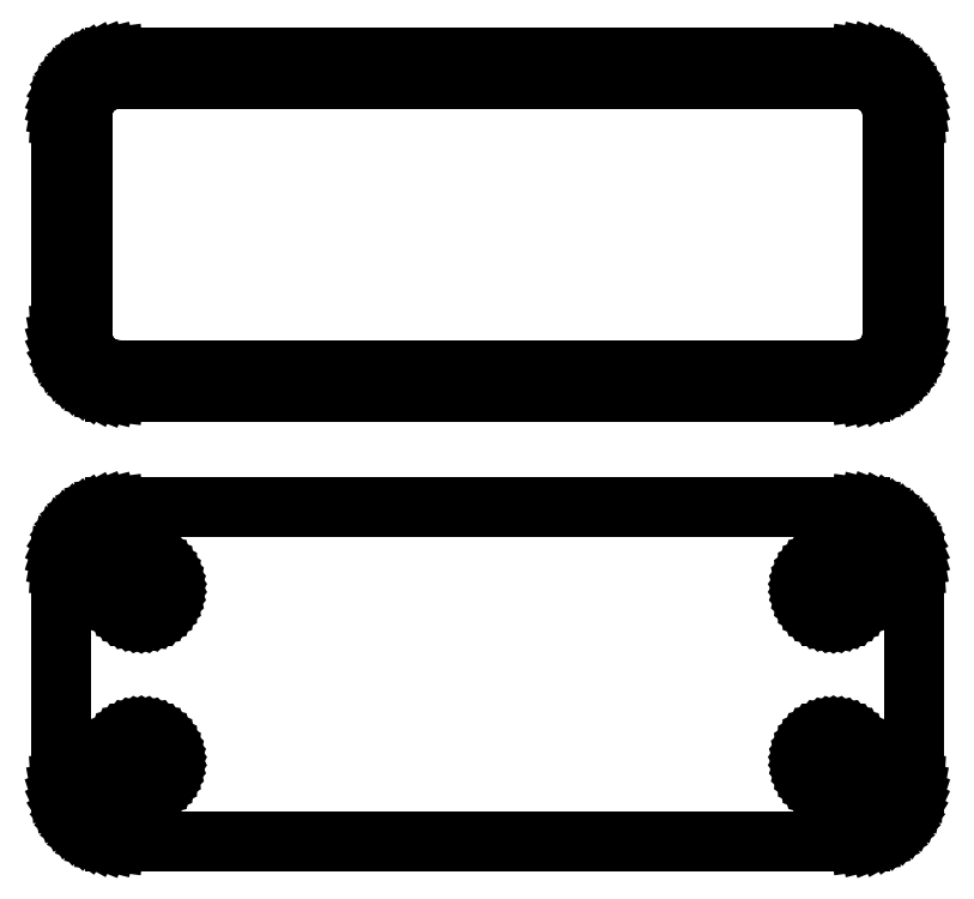
<metadata>
{"format":"dxf","ext":"dxf","renderer":"ezdxf+matplotlib","layout":"modelspace","background":"white","min_lineweight":24,"dpi":150}
</metadata>
<code>
0
SECTION
2
ENTITIES
0
LINE
8
0
10
32.94
20
102.6
11
33.55
21
102.7
0
LINE
8
0
10
33.55
20
102.7
11
34.13
21
103
0
LINE
8
0
10
34.13
20
103
11
34.68
21
103.3
0
LINE
8
0
10
34.68
20
103.3
11
35.19
21
103.6
0
LINE
8
0
10
35.19
20
103.6
11
35.64
21
104.1
0
LINE
8
0
10
35.64
20
104.1
11
36.05
21
104.6
0
LINE
8
0
10
36.05
20
104.6
11
36.38
21
105.1
0
LINE
8
0
10
36.38
20
105.1
11
36.65
21
105.7
0
LINE
8
0
10
36.65
20
105.7
11
36.84
21
106.3
0
LINE
8
0
10
36.84
20
106.3
11
36.96
21
106.9
0
LINE
8
0
10
36.96
20
106.9
11
37
21
107.5
0
LINE
8
0
10
37
20
107.5
11
37
21
126.5
0
LINE
8
0
10
37
20
126.5
11
36.96
21
127.1
0
LINE
8
0
10
36.96
20
127.1
11
36.84
21
127.7
0
LINE
8
0
10
36.84
20
127.7
11
36.65
21
128.3
0
LINE
8
0
10
36.65
20
128.3
11
36.38
21
128.9
0
LINE
8
0
10
36.38
20
128.9
11
36.05
21
129.4
0
LINE
8
0
10
36.05
20
129.4
11
35.64
21
129.9
0
LINE
8
0
10
35.64
20
129.9
11
35.19
21
130.4
0
LINE
8
0
10
35.19
20
130.4
11
34.68
21
130.7
0
LINE
8
0
10
34.68
20
130.7
11
34.13
21
131
0
LINE
8
0
10
34.13
20
131
11
33.55
21
131.3
0
LINE
8
0
10
33.55
20
131.3
11
32.94
21
131.4
0
LINE
8
0
10
32.94
20
131.4
11
32.31
21
131.5
0
LINE
8
0
10
32.31
20
131.5
11
-32.31
21
131.5
0
LINE
8
0
10
-32.31
20
131.5
11
-32.94
21
131.4
0
LINE
8
0
10
-32.94
20
131.4
11
-33.55
21
131.3
0
LINE
8
0
10
-33.55
20
131.3
11
-34.13
21
131
0
LINE
8
0
10
-34.13
20
131
11
-34.68
21
130.7
0
LINE
8
0
10
-34.68
20
130.7
11
-35.19
21
130.4
0
LINE
8
0
10
-35.19
20
130.4
11
-35.64
21
129.9
0
LINE
8
0
10
-35.64
20
129.9
11
-36.05
21
129.4
0
LINE
8
0
10
-36.05
20
129.4
11
-36.38
21
128.9
0
LINE
8
0
10
-36.38
20
128.9
11
-36.65
21
128.3
0
LINE
8
0
10
-36.65
20
128.3
11
-36.84
21
127.7
0
LINE
8
0
10
-36.84
20
127.7
11
-36.96
21
127.1
0
LINE
8
0
10
-36.96
20
127.1
11
-37
21
126.5
0
LINE
8
0
10
-37
20
126.5
11
-37
21
107.5
0
LINE
8
0
10
-37
20
107.5
11
-36.96
21
106.9
0
LINE
8
0
10
-36.96
20
106.9
11
-36.84
21
106.3
0
LINE
8
0
10
-36.84
20
106.3
11
-36.65
21
105.7
0
LINE
8
0
10
-36.65
20
105.7
11
-36.38
21
105.1
0
LINE
8
0
10
-36.38
20
105.1
11
-36.05
21
104.6
0
LINE
8
0
10
-36.05
20
104.6
11
-35.64
21
104.1
0
LINE
8
0
10
-35.64
20
104.1
11
-35.19
21
103.6
0
LINE
8
0
10
-35.19
20
103.6
11
-34.68
21
103.3
0
LINE
8
0
10
-34.68
20
103.3
11
-34.13
21
103
0
LINE
8
0
10
-34.13
20
103
11
-33.55
21
102.7
0
LINE
8
0
10
-33.55
20
102.7
11
-32.94
21
102.6
0
LINE
8
0
10
-32.94
20
102.6
11
-32.31
21
102.5
0
LINE
8
0
10
-32.31
20
102.5
11
32.31
21
102.5
0
LINE
8
0
10
32.31
20
102.5
11
32.94
21
102.6
0
LINE
8
0
10
-32.2
20
104.4
11
-32.58
21
104.4
0
LINE
8
0
10
-32.58
20
104.4
11
-32.96
21
104.5
0
LINE
8
0
10
-32.96
20
104.5
11
-33.33
21
104.7
0
LINE
8
0
10
-33.33
20
104.7
11
-33.67
21
104.9
0
LINE
8
0
10
-33.67
20
104.9
11
-33.98
21
105.1
0
LINE
8
0
10
-33.98
20
105.1
11
-34.27
21
105.4
0
LINE
8
0
10
-34.27
20
105.4
11
-34.52
21
105.7
0
LINE
8
0
10
-34.52
20
105.7
11
-34.73
21
106
0
LINE
8
0
10
-34.73
20
106
11
-34.89
21
106.4
0
LINE
8
0
10
-34.89
20
106.4
11
-35.02
21
106.7
0
LINE
8
0
10
-35.02
20
106.7
11
-35.09
21
107.1
0
LINE
8
0
10
-35.09
20
107.1
11
-35.11
21
107.5
0
LINE
8
0
10
-35.11
20
107.5
11
-35.11
21
126.5
0
LINE
8
0
10
-35.11
20
126.5
11
-35.09
21
126.9
0
LINE
8
0
10
-35.09
20
126.9
11
-35.02
21
127.3
0
LINE
8
0
10
-35.02
20
127.3
11
-34.89
21
127.6
0
LINE
8
0
10
-34.89
20
127.6
11
-34.73
21
128
0
LINE
8
0
10
-34.73
20
128
11
-34.52
21
128.3
0
LINE
8
0
10
-34.52
20
128.3
11
-34.27
21
128.6
0
LINE
8
0
10
-34.27
20
128.6
11
-33.98
21
128.9
0
LINE
8
0
10
-33.98
20
128.9
11
-33.67
21
129.1
0
LINE
8
0
10
-33.67
20
129.1
11
-33.33
21
129.3
0
LINE
8
0
10
-33.33
20
129.3
11
-32.96
21
129.5
0
LINE
8
0
10
-32.96
20
129.5
11
-32.58
21
129.6
0
LINE
8
0
10
-32.58
20
129.6
11
-32.2
21
129.6
0
LINE
8
0
10
-32.2
20
129.6
11
32.2
21
129.6
0
LINE
8
0
10
32.2
20
129.6
11
32.58
21
129.6
0
LINE
8
0
10
32.58
20
129.6
11
32.96
21
129.5
0
LINE
8
0
10
32.96
20
129.5
11
33.33
21
129.3
0
LINE
8
0
10
33.33
20
129.3
11
33.67
21
129.1
0
LINE
8
0
10
33.67
20
129.1
11
33.98
21
128.9
0
LINE
8
0
10
33.98
20
128.9
11
34.27
21
128.6
0
LINE
8
0
10
34.27
20
128.6
11
34.52
21
128.3
0
LINE
8
0
10
34.52
20
128.3
11
34.73
21
128
0
LINE
8
0
10
34.73
20
128
11
34.89
21
127.6
0
LINE
8
0
10
34.89
20
127.6
11
35.02
21
127.3
0
LINE
8
0
10
35.02
20
127.3
11
35.09
21
126.9
0
LINE
8
0
10
35.09
20
126.9
11
35.11
21
126.5
0
LINE
8
0
10
35.11
20
126.5
11
35.11
21
107.5
0
LINE
8
0
10
35.11
20
107.5
11
35.09
21
107.1
0
LINE
8
0
10
35.09
20
107.1
11
35.02
21
106.7
0
LINE
8
0
10
35.02
20
106.7
11
34.89
21
106.4
0
LINE
8
0
10
34.89
20
106.4
11
34.73
21
106
0
LINE
8
0
10
34.73
20
106
11
34.52
21
105.7
0
LINE
8
0
10
34.52
20
105.7
11
34.27
21
105.4
0
LINE
8
0
10
34.27
20
105.4
11
33.98
21
105.1
0
LINE
8
0
10
33.98
20
105.1
11
33.67
21
104.9
0
LINE
8
0
10
33.67
20
104.9
11
33.33
21
104.7
0
LINE
8
0
10
33.33
20
104.7
11
32.96
21
104.5
0
LINE
8
0
10
32.96
20
104.5
11
32.58
21
104.4
0
LINE
8
0
10
32.58
20
104.4
11
32.2
21
104.4
0
LINE
8
0
10
32.2
20
104.4
11
-32.2
21
104.4
0
LINE
8
0
10
32.94
20
63.59
11
33.55
21
63.74
0
LINE
8
0
10
33.55
20
63.74
11
34.13
21
63.98
0
LINE
8
0
10
34.13
20
63.98
11
34.68
21
64.28
0
LINE
8
0
10
34.68
20
64.28
11
35.19
21
64.65
0
LINE
8
0
10
35.19
20
64.65
11
35.64
21
65.08
0
LINE
8
0
10
35.64
20
65.08
11
36.05
21
65.56
0
LINE
8
0
10
36.05
20
65.56
11
36.38
21
66.09
0
LINE
8
0
10
36.38
20
66.09
11
36.65
21
66.66
0
LINE
8
0
10
36.65
20
66.66
11
36.84
21
67.26
0
LINE
8
0
10
36.84
20
67.26
11
36.96
21
67.87
0
LINE
8
0
10
36.96
20
67.87
11
37
21
68.5
0
LINE
8
0
10
37
20
68.5
11
37
21
87.5
0
LINE
8
0
10
37
20
87.5
11
36.96
21
88.13
0
LINE
8
0
10
36.96
20
88.13
11
36.84
21
88.74
0
LINE
8
0
10
36.84
20
88.74
11
36.65
21
89.34
0
LINE
8
0
10
36.65
20
89.34
11
36.38
21
89.91
0
LINE
8
0
10
36.38
20
89.91
11
36.05
21
90.44
0
LINE
8
0
10
36.05
20
90.44
11
35.64
21
90.92
0
LINE
8
0
10
35.64
20
90.92
11
35.19
21
91.35
0
LINE
8
0
10
35.19
20
91.35
11
34.68
21
91.72
0
LINE
8
0
10
34.68
20
91.72
11
34.13
21
92.02
0
LINE
8
0
10
34.13
20
92.02
11
33.55
21
92.26
0
LINE
8
0
10
33.55
20
92.26
11
32.94
21
92.41
0
LINE
8
0
10
32.94
20
92.41
11
32.31
21
92.49
0
LINE
8
0
10
32.31
20
92.49
11
-32.31
21
92.49
0
LINE
8
0
10
-32.31
20
92.49
11
-32.94
21
92.41
0
LINE
8
0
10
-32.94
20
92.41
11
-33.55
21
92.26
0
LINE
8
0
10
-33.55
20
92.26
11
-34.13
21
92.02
0
LINE
8
0
10
-34.13
20
92.02
11
-34.68
21
91.72
0
LINE
8
0
10
-34.68
20
91.72
11
-35.19
21
91.35
0
LINE
8
0
10
-35.19
20
91.35
11
-35.64
21
90.92
0
LINE
8
0
10
-35.64
20
90.92
11
-36.05
21
90.44
0
LINE
8
0
10
-36.05
20
90.44
11
-36.38
21
89.91
0
LINE
8
0
10
-36.38
20
89.91
11
-36.65
21
89.34
0
LINE
8
0
10
-36.65
20
89.34
11
-36.84
21
88.74
0
LINE
8
0
10
-36.84
20
88.74
11
-36.96
21
88.13
0
LINE
8
0
10
-36.96
20
88.13
11
-37
21
87.5
0
LINE
8
0
10
-37
20
87.5
11
-37
21
68.5
0
LINE
8
0
10
-37
20
68.5
11
-36.96
21
67.87
0
LINE
8
0
10
-36.96
20
67.87
11
-36.84
21
67.26
0
LINE
8
0
10
-36.84
20
67.26
11
-36.65
21
66.66
0
LINE
8
0
10
-36.65
20
66.66
11
-36.38
21
66.09
0
LINE
8
0
10
-36.38
20
66.09
11
-36.05
21
65.56
0
LINE
8
0
10
-36.05
20
65.56
11
-35.64
21
65.08
0
LINE
8
0
10
-35.64
20
65.08
11
-35.19
21
64.65
0
LINE
8
0
10
-35.19
20
64.65
11
-34.68
21
64.28
0
LINE
8
0
10
-34.68
20
64.28
11
-34.13
21
63.98
0
LINE
8
0
10
-34.13
20
63.98
11
-33.55
21
63.74
0
LINE
8
0
10
-33.55
20
63.74
11
-32.94
21
63.59
0
LINE
8
0
10
-32.94
20
63.59
11
-32.31
21
63.51
0
LINE
8
0
10
-32.31
20
63.51
11
32.31
21
63.51
0
LINE
8
0
10
32.31
20
63.51
11
32.94
21
63.59
0
LINE
8
0
10
29.85
20
83.1
11
29.55
21
83.14
0
LINE
8
0
10
29.55
20
83.14
11
29.26
21
83.22
0
LINE
8
0
10
29.26
20
83.22
11
28.98
21
83.33
0
LINE
8
0
10
28.98
20
83.33
11
28.71
21
83.47
0
LINE
8
0
10
28.71
20
83.47
11
28.47
21
83.65
0
LINE
8
0
10
28.47
20
83.65
11
28.25
21
83.86
0
LINE
8
0
10
28.25
20
83.86
11
28.06
21
84.09
0
LINE
8
0
10
28.06
20
84.09
11
27.9
21
84.34
0
LINE
8
0
10
27.9
20
84.34
11
27.77
21
84.62
0
LINE
8
0
10
27.77
20
84.62
11
27.68
21
84.9
0
LINE
8
0
10
27.68
20
84.9
11
27.62
21
85.2
0
LINE
8
0
10
27.62
20
85.2
11
27.6
21
85.5
0
LINE
8
0
10
27.6
20
85.5
11
27.62
21
85.8
0
LINE
8
0
10
27.62
20
85.8
11
27.68
21
86.1
0
LINE
8
0
10
27.68
20
86.1
11
27.77
21
86.38
0
LINE
8
0
10
27.77
20
86.38
11
27.9
21
86.66
0
LINE
8
0
10
27.9
20
86.66
11
28.06
21
86.91
0
LINE
8
0
10
28.06
20
86.91
11
28.25
21
87.14
0
LINE
8
0
10
28.25
20
87.14
11
28.47
21
87.35
0
LINE
8
0
10
28.47
20
87.35
11
28.71
21
87.53
0
LINE
8
0
10
28.71
20
87.53
11
28.98
21
87.67
0
LINE
8
0
10
28.98
20
87.67
11
29.26
21
87.78
0
LINE
8
0
10
29.26
20
87.78
11
29.55
21
87.86
0
LINE
8
0
10
29.55
20
87.86
11
29.85
21
87.9
0
LINE
8
0
10
29.85
20
87.9
11
30.15
21
87.9
0
LINE
8
0
10
30.15
20
87.9
11
30.45
21
87.86
0
LINE
8
0
10
30.45
20
87.86
11
30.74
21
87.78
0
LINE
8
0
10
30.74
20
87.78
11
31.02
21
87.67
0
LINE
8
0
10
31.02
20
87.67
11
31.29
21
87.53
0
LINE
8
0
10
31.29
20
87.53
11
31.53
21
87.35
0
LINE
8
0
10
31.53
20
87.35
11
31.75
21
87.14
0
LINE
8
0
10
31.75
20
87.14
11
31.94
21
86.91
0
LINE
8
0
10
31.94
20
86.91
11
32.1
21
86.66
0
LINE
8
0
10
32.1
20
86.66
11
32.23
21
86.38
0
LINE
8
0
10
32.23
20
86.38
11
32.32
21
86.1
0
LINE
8
0
10
32.32
20
86.1
11
32.38
21
85.8
0
LINE
8
0
10
32.38
20
85.8
11
32.4
21
85.5
0
LINE
8
0
10
32.4
20
85.5
11
32.38
21
85.2
0
LINE
8
0
10
32.38
20
85.2
11
32.32
21
84.9
0
LINE
8
0
10
32.32
20
84.9
11
32.23
21
84.62
0
LINE
8
0
10
32.23
20
84.62
11
32.1
21
84.34
0
LINE
8
0
10
32.1
20
84.34
11
31.94
21
84.09
0
LINE
8
0
10
31.94
20
84.09
11
31.75
21
83.86
0
LINE
8
0
10
31.75
20
83.86
11
31.53
21
83.65
0
LINE
8
0
10
31.53
20
83.65
11
31.29
21
83.47
0
LINE
8
0
10
31.29
20
83.47
11
31.02
21
83.33
0
LINE
8
0
10
31.02
20
83.33
11
30.74
21
83.22
0
LINE
8
0
10
30.74
20
83.22
11
30.45
21
83.14
0
LINE
8
0
10
30.45
20
83.14
11
30.15
21
83.1
0
LINE
8
0
10
30.15
20
83.1
11
29.85
21
83.1
0
LINE
8
0
10
-30.15
20
83.1
11
-30.45
21
83.14
0
LINE
8
0
10
-30.45
20
83.14
11
-30.74
21
83.22
0
LINE
8
0
10
-30.74
20
83.22
11
-31.02
21
83.33
0
LINE
8
0
10
-31.02
20
83.33
11
-31.29
21
83.47
0
LINE
8
0
10
-31.29
20
83.47
11
-31.53
21
83.65
0
LINE
8
0
10
-31.53
20
83.65
11
-31.75
21
83.86
0
LINE
8
0
10
-31.75
20
83.86
11
-31.94
21
84.09
0
LINE
8
0
10
-31.94
20
84.09
11
-32.1
21
84.34
0
LINE
8
0
10
-32.1
20
84.34
11
-32.23
21
84.62
0
LINE
8
0
10
-32.23
20
84.62
11
-32.32
21
84.9
0
LINE
8
0
10
-32.32
20
84.9
11
-32.38
21
85.2
0
LINE
8
0
10
-32.38
20
85.2
11
-32.4
21
85.5
0
LINE
8
0
10
-32.4
20
85.5
11
-32.38
21
85.8
0
LINE
8
0
10
-32.38
20
85.8
11
-32.32
21
86.1
0
LINE
8
0
10
-32.32
20
86.1
11
-32.23
21
86.38
0
LINE
8
0
10
-32.23
20
86.38
11
-32.1
21
86.66
0
LINE
8
0
10
-32.1
20
86.66
11
-31.94
21
86.91
0
LINE
8
0
10
-31.94
20
86.91
11
-31.75
21
87.14
0
LINE
8
0
10
-31.75
20
87.14
11
-31.53
21
87.35
0
LINE
8
0
10
-31.53
20
87.35
11
-31.29
21
87.53
0
LINE
8
0
10
-31.29
20
87.53
11
-31.02
21
87.67
0
LINE
8
0
10
-31.02
20
87.67
11
-30.74
21
87.78
0
LINE
8
0
10
-30.74
20
87.78
11
-30.45
21
87.86
0
LINE
8
0
10
-30.45
20
87.86
11
-30.15
21
87.9
0
LINE
8
0
10
-30.15
20
87.9
11
-29.85
21
87.9
0
LINE
8
0
10
-29.85
20
87.9
11
-29.55
21
87.86
0
LINE
8
0
10
-29.55
20
87.86
11
-29.26
21
87.78
0
LINE
8
0
10
-29.26
20
87.78
11
-28.98
21
87.67
0
LINE
8
0
10
-28.98
20
87.67
11
-28.71
21
87.53
0
LINE
8
0
10
-28.71
20
87.53
11
-28.47
21
87.35
0
LINE
8
0
10
-28.47
20
87.35
11
-28.25
21
87.14
0
LINE
8
0
10
-28.25
20
87.14
11
-28.06
21
86.91
0
LINE
8
0
10
-28.06
20
86.91
11
-27.9
21
86.66
0
LINE
8
0
10
-27.9
20
86.66
11
-27.77
21
86.38
0
LINE
8
0
10
-27.77
20
86.38
11
-27.68
21
86.1
0
LINE
8
0
10
-27.68
20
86.1
11
-27.62
21
85.8
0
LINE
8
0
10
-27.62
20
85.8
11
-27.6
21
85.5
0
LINE
8
0
10
-27.6
20
85.5
11
-27.62
21
85.2
0
LINE
8
0
10
-27.62
20
85.2
11
-27.68
21
84.9
0
LINE
8
0
10
-27.68
20
84.9
11
-27.77
21
84.62
0
LINE
8
0
10
-27.77
20
84.62
11
-27.9
21
84.34
0
LINE
8
0
10
-27.9
20
84.34
11
-28.06
21
84.09
0
LINE
8
0
10
-28.06
20
84.09
11
-28.25
21
83.86
0
LINE
8
0
10
-28.25
20
83.86
11
-28.47
21
83.65
0
LINE
8
0
10
-28.47
20
83.65
11
-28.71
21
83.47
0
LINE
8
0
10
-28.71
20
83.47
11
-28.98
21
83.33
0
LINE
8
0
10
-28.98
20
83.33
11
-29.26
21
83.22
0
LINE
8
0
10
-29.26
20
83.22
11
-29.55
21
83.14
0
LINE
8
0
10
-29.55
20
83.14
11
-29.85
21
83.1
0
LINE
8
0
10
-29.85
20
83.1
11
-30.15
21
83.1
0
LINE
8
0
10
-30.15
20
68.1
11
-30.45
21
68.14
0
LINE
8
0
10
-30.45
20
68.14
11
-30.74
21
68.22
0
LINE
8
0
10
-30.74
20
68.22
11
-31.02
21
68.33
0
LINE
8
0
10
-31.02
20
68.33
11
-31.29
21
68.47
0
LINE
8
0
10
-31.29
20
68.47
11
-31.53
21
68.65
0
LINE
8
0
10
-31.53
20
68.65
11
-31.75
21
68.86
0
LINE
8
0
10
-31.75
20
68.86
11
-31.94
21
69.09
0
LINE
8
0
10
-31.94
20
69.09
11
-32.1
21
69.34
0
LINE
8
0
10
-32.1
20
69.34
11
-32.23
21
69.62
0
LINE
8
0
10
-32.23
20
69.62
11
-32.32
21
69.9
0
LINE
8
0
10
-32.32
20
69.9
11
-32.38
21
70.2
0
LINE
8
0
10
-32.38
20
70.2
11
-32.4
21
70.5
0
LINE
8
0
10
-32.4
20
70.5
11
-32.38
21
70.8
0
LINE
8
0
10
-32.38
20
70.8
11
-32.32
21
71.1
0
LINE
8
0
10
-32.32
20
71.1
11
-32.23
21
71.38
0
LINE
8
0
10
-32.23
20
71.38
11
-32.1
21
71.66
0
LINE
8
0
10
-32.1
20
71.66
11
-31.94
21
71.91
0
LINE
8
0
10
-31.94
20
71.91
11
-31.75
21
72.14
0
LINE
8
0
10
-31.75
20
72.14
11
-31.53
21
72.35
0
LINE
8
0
10
-31.53
20
72.35
11
-31.29
21
72.53
0
LINE
8
0
10
-31.29
20
72.53
11
-31.02
21
72.67
0
LINE
8
0
10
-31.02
20
72.67
11
-30.74
21
72.78
0
LINE
8
0
10
-30.74
20
72.78
11
-30.45
21
72.86
0
LINE
8
0
10
-30.45
20
72.86
11
-30.15
21
72.9
0
LINE
8
0
10
-30.15
20
72.9
11
-29.85
21
72.9
0
LINE
8
0
10
-29.85
20
72.9
11
-29.55
21
72.86
0
LINE
8
0
10
-29.55
20
72.86
11
-29.26
21
72.78
0
LINE
8
0
10
-29.26
20
72.78
11
-28.98
21
72.67
0
LINE
8
0
10
-28.98
20
72.67
11
-28.71
21
72.53
0
LINE
8
0
10
-28.71
20
72.53
11
-28.47
21
72.35
0
LINE
8
0
10
-28.47
20
72.35
11
-28.25
21
72.14
0
LINE
8
0
10
-28.25
20
72.14
11
-28.06
21
71.91
0
LINE
8
0
10
-28.06
20
71.91
11
-27.9
21
71.66
0
LINE
8
0
10
-27.9
20
71.66
11
-27.77
21
71.38
0
LINE
8
0
10
-27.77
20
71.38
11
-27.68
21
71.1
0
LINE
8
0
10
-27.68
20
71.1
11
-27.62
21
70.8
0
LINE
8
0
10
-27.62
20
70.8
11
-27.6
21
70.5
0
LINE
8
0
10
-27.6
20
70.5
11
-27.62
21
70.2
0
LINE
8
0
10
-27.62
20
70.2
11
-27.68
21
69.9
0
LINE
8
0
10
-27.68
20
69.9
11
-27.77
21
69.62
0
LINE
8
0
10
-27.77
20
69.62
11
-27.9
21
69.34
0
LINE
8
0
10
-27.9
20
69.34
11
-28.06
21
69.09
0
LINE
8
0
10
-28.06
20
69.09
11
-28.25
21
68.86
0
LINE
8
0
10
-28.25
20
68.86
11
-28.47
21
68.65
0
LINE
8
0
10
-28.47
20
68.65
11
-28.71
21
68.47
0
LINE
8
0
10
-28.71
20
68.47
11
-28.98
21
68.33
0
LINE
8
0
10
-28.98
20
68.33
11
-29.26
21
68.22
0
LINE
8
0
10
-29.26
20
68.22
11
-29.55
21
68.14
0
LINE
8
0
10
-29.55
20
68.14
11
-29.85
21
68.1
0
LINE
8
0
10
-29.85
20
68.1
11
-30.15
21
68.1
0
LINE
8
0
10
29.85
20
68.1
11
29.55
21
68.14
0
LINE
8
0
10
29.55
20
68.14
11
29.26
21
68.22
0
LINE
8
0
10
29.26
20
68.22
11
28.98
21
68.33
0
LINE
8
0
10
28.98
20
68.33
11
28.71
21
68.47
0
LINE
8
0
10
28.71
20
68.47
11
28.47
21
68.65
0
LINE
8
0
10
28.47
20
68.65
11
28.25
21
68.86
0
LINE
8
0
10
28.25
20
68.86
11
28.06
21
69.09
0
LINE
8
0
10
28.06
20
69.09
11
27.9
21
69.34
0
LINE
8
0
10
27.9
20
69.34
11
27.77
21
69.62
0
LINE
8
0
10
27.77
20
69.62
11
27.68
21
69.9
0
LINE
8
0
10
27.68
20
69.9
11
27.62
21
70.2
0
LINE
8
0
10
27.62
20
70.2
11
27.6
21
70.5
0
LINE
8
0
10
27.6
20
70.5
11
27.62
21
70.8
0
LINE
8
0
10
27.62
20
70.8
11
27.68
21
71.1
0
LINE
8
0
10
27.68
20
71.1
11
27.77
21
71.38
0
LINE
8
0
10
27.77
20
71.38
11
27.9
21
71.66
0
LINE
8
0
10
27.9
20
71.66
11
28.06
21
71.91
0
LINE
8
0
10
28.06
20
71.91
11
28.25
21
72.14
0
LINE
8
0
10
28.25
20
72.14
11
28.47
21
72.35
0
LINE
8
0
10
28.47
20
72.35
11
28.71
21
72.53
0
LINE
8
0
10
28.71
20
72.53
11
28.98
21
72.67
0
LINE
8
0
10
28.98
20
72.67
11
29.26
21
72.78
0
LINE
8
0
10
29.26
20
72.78
11
29.55
21
72.86
0
LINE
8
0
10
29.55
20
72.86
11
29.85
21
72.9
0
LINE
8
0
10
29.85
20
72.9
11
30.15
21
72.9
0
LINE
8
0
10
30.15
20
72.9
11
30.45
21
72.86
0
LINE
8
0
10
30.45
20
72.86
11
30.74
21
72.78
0
LINE
8
0
10
30.74
20
72.78
11
31.02
21
72.67
0
LINE
8
0
10
31.02
20
72.67
11
31.29
21
72.53
0
LINE
8
0
10
31.29
20
72.53
11
31.53
21
72.35
0
LINE
8
0
10
31.53
20
72.35
11
31.75
21
72.14
0
LINE
8
0
10
31.75
20
72.14
11
31.94
21
71.91
0
LINE
8
0
10
31.94
20
71.91
11
32.1
21
71.66
0
LINE
8
0
10
32.1
20
71.66
11
32.23
21
71.38
0
LINE
8
0
10
32.23
20
71.38
11
32.32
21
71.1
0
LINE
8
0
10
32.32
20
71.1
11
32.38
21
70.8
0
LINE
8
0
10
32.38
20
70.8
11
32.4
21
70.5
0
LINE
8
0
10
32.4
20
70.5
11
32.38
21
70.2
0
LINE
8
0
10
32.38
20
70.2
11
32.32
21
69.9
0
LINE
8
0
10
32.32
20
69.9
11
32.23
21
69.62
0
LINE
8
0
10
32.23
20
69.62
11
32.1
21
69.34
0
LINE
8
0
10
32.1
20
69.34
11
31.94
21
69.09
0
LINE
8
0
10
31.94
20
69.09
11
31.75
21
68.86
0
LINE
8
0
10
31.75
20
68.86
11
31.53
21
68.65
0
LINE
8
0
10
31.53
20
68.65
11
31.29
21
68.47
0
LINE
8
0
10
31.29
20
68.47
11
31.02
21
68.33
0
LINE
8
0
10
31.02
20
68.33
11
30.74
21
68.22
0
LINE
8
0
10
30.74
20
68.22
11
30.45
21
68.14
0
LINE
8
0
10
30.45
20
68.14
11
30.15
21
68.1
0
LINE
8
0
10
30.15
20
68.1
11
29.85
21
68.1
0
ENDSEC
0
EOF

</code>
